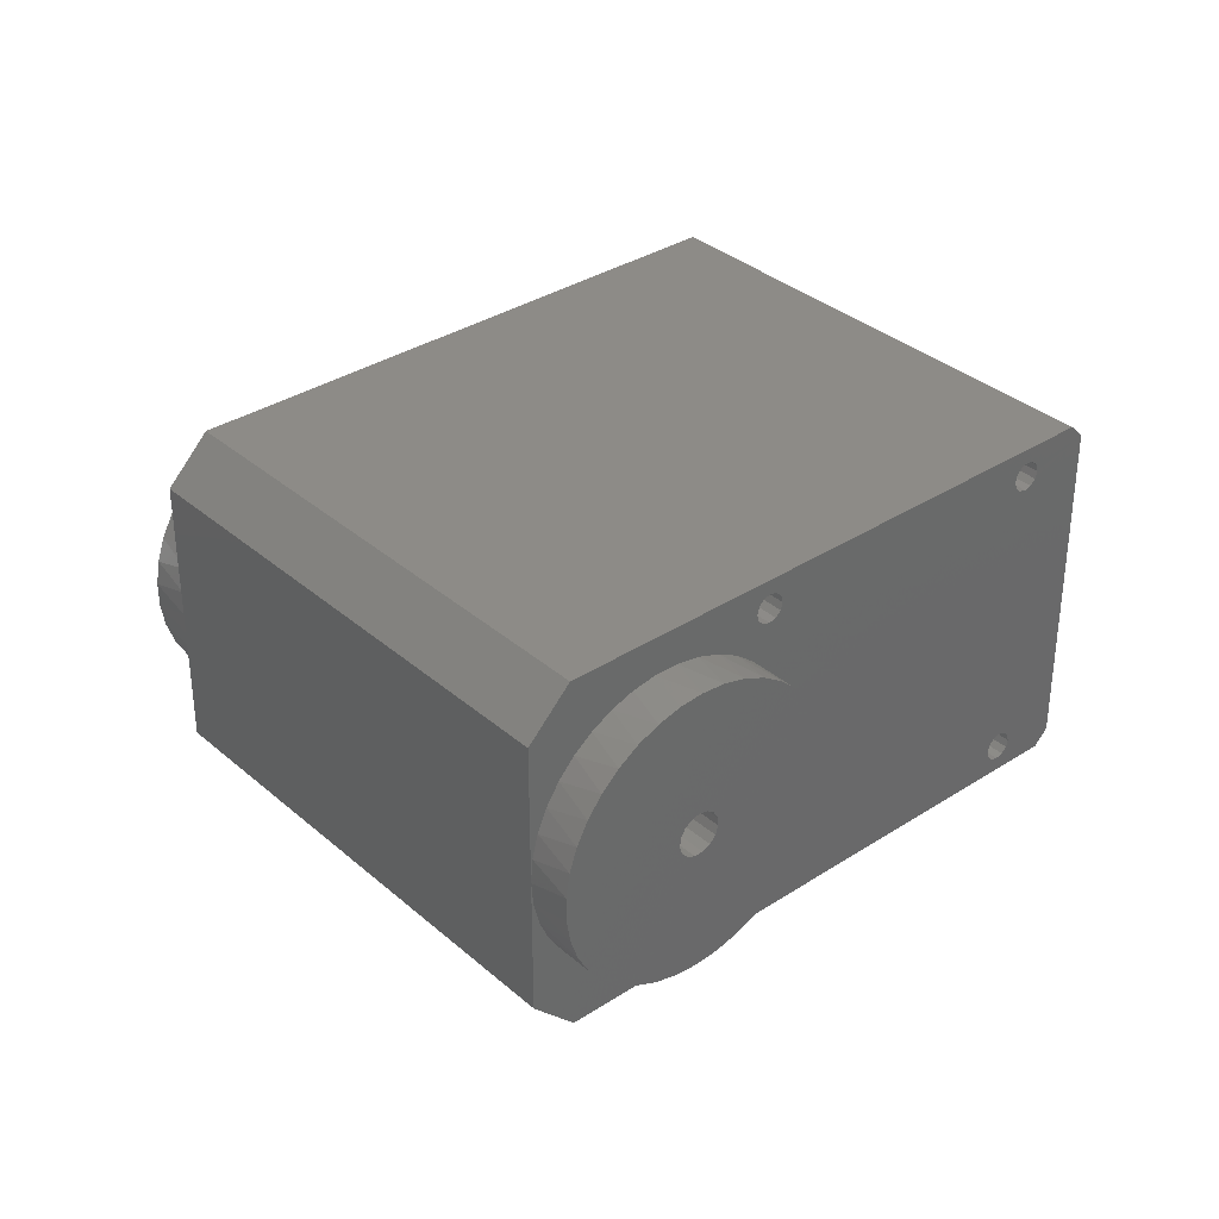
<metadata>
{"format":"stl","ext":"stl","renderer":"f3d","projection":"perspective","resolution":1024,"background":"white","views":[{"elev":34.5,"azim":4.0,"up":"+Z"}]}
</metadata>
<code>
# stl→obj: 428 verts, 852 faces
v 156.4 176.3 32
v 131.6 201 32
v 155.7 175.6 33
v 130.9 200.3 33
v 155.7 175.6 8
v 130.9 200.3 8
v 156.4 176.3 9
v 131.6 201 9
v 126.7 146.6 33
v 101.9 171.3 33
v 126.7 146.6 8
v 101.9 171.3 8
v 153.5 173.3 31.5
v 153.5 173.4 31
v 153.5 173.3 30.5
v 137.3 157.2 32
v 152.8 172.7 32
v 153.2 173.1 31.87
v 124.6 144.5 30
v 128.8 148.7 29.66
v 129.9 149.8 30.19
v 131 150.9 30.47
v 124.6 144.5 20.5
v 124.7 144.5 22.15
v 124.9 144.8 23.75
v 125.4 145.3 25.26
v 126 145.9 26.64
v 126.8 146.7 27.86
v 127.8 147.7 28.87
v 132.2 152.1 30.47
v 136.9 156.8 31.87
v 136.7 156.6 31.5
v 133.4 153.3 30.19
v 136.6 156.5 31
v 134.5 154.4 29.66
v 136.7 156.6 30.5
v 136.9 156.8 30.13
v 135.5 155.4 28.87
v 137.3 157.2 30
v 136.4 156.3 27.86
v 137.6 157.5 30.13
v 137.2 157.1 26.64
v 137.9 157.8 30.5
v 137.8 157.7 25.26
v 152.2 172.1 30.5
v 152.5 172.4 30.13
v 138.3 158.2 23.75
v 138.6 158.5 22.15
v 152.8 172.7 30
v 138.7 158.6 20.5
v 152.8 172.7 11
v 138.6 158.5 18.85
v 152.5 172.4 10.87
v 138.3 158.2 17.25
v 137.8 157.7 15.74
v 137.2 157.1 14.36
v 137.9 157.8 10.5
v 152.2 172.1 10.5
v 137.6 157.5 10.87
v 136.4 156.3 13.14
v 137.3 157.2 11
v 135.5 155.4 12.13
v 136.9 156.8 10.87
v 134.5 154.4 11.34
v 136.7 156.6 10.5
v 136.6 156.5 10
v 133.4 153.3 10.81
v 136.7 156.6 9.5
v 132.2 152.1 10.53
v 136.9 156.8 9.134
v 137.3 157.2 9
v 152.8 172.7 9
v 153.2 173.1 9.134
v 153.5 173.3 9.5
v 153.5 173.4 10
v 153.5 173.3 10.5
v 153.2 173.1 10.87
v 153.2 173.1 30.13
v 131 150.9 10.53
v 129.9 149.8 10.81
v 128.8 148.7 11.34
v 124.6 144.5 11
v 127.8 147.7 12.13
v 126.8 146.7 13.14
v 126 145.9 14.36
v 125.4 145.3 15.74
v 124.9 144.8 17.25
v 124.7 144.5 18.85
v 152.1 172 10
v 138 157.9 10
v 152.2 172.1 9.5
v 137.9 157.8 9.5
v 152.5 172.4 9.134
v 137.6 157.5 9.134
v 152.5 172.4 31.87
v 137.6 157.5 31.87
v 152.2 172.1 31.5
v 137.9 157.8 31.5
v 152.1 172 31
v 138 157.9 31
v 118.9 188.3 10
v 115.4 184.8 10
v 123.1 184.1 10
v 119.6 180.5 10
v 115.4 184.8 31
v 119.6 180.5 31
v 118.9 188.3 31
v 123.1 184.1 31
v 150.4 175.9 31.87
v 150 175.6 32
v 149.7 175.2 31.87
v 149.4 175 31.5
v 149.3 174.9 31
v 149.4 175 30.5
v 149.7 175.2 30.13
v 150 175.6 30
v 150.4 175.9 30.13
v 150.6 176.2 30.5
v 150.7 176.3 31
v 150.6 176.2 31.5
v 150.4 175.9 10.87
v 150 175.6 11
v 149.7 175.2 10.87
v 149.4 175 10.5
v 149.3 174.9 10
v 149.4 175 9.5
v 149.7 175.2 9.134
v 150 175.6 9
v 150.4 175.9 9.134
v 150.6 176.2 9.5
v 150.7 176.3 10
v 150.6 176.2 10.5
v 134.8 160.4 31.87
v 134.5 160 32
v 134.1 159.7 31.87
v 133.8 159.4 31.5
v 133.7 159.3 31
v 133.8 159.4 30.5
v 134.1 159.7 30.13
v 134.5 160 30
v 134.8 160.4 30.13
v 135.1 160.6 30.5
v 135.2 160.7 31
v 135.1 160.6 31.5
v 134.8 160.4 10.87
v 134.5 160 11
v 134.1 159.7 10.87
v 133.8 159.4 10.5
v 133.7 159.3 10
v 133.8 159.4 9.5
v 134.1 159.7 9.134
v 134.5 160 9
v 134.8 160.4 9.134
v 135.1 160.6 9.5
v 135.2 160.7 10
v 135.1 160.6 10.5
v 133.4 197.1 30.13
v 130.6 200 30.13
v 133 196.8 30
v 130.2 199.6 30
v 132.7 196.4 30.13
v 129.9 199.3 30.13
v 132.4 196.2 30.5
v 129.6 199 30.5
v 132.3 196.1 31
v 129.5 198.9 31
v 132.4 196.2 31.5
v 129.6 199 31.5
v 132.7 196.4 31.87
v 129.9 199.3 31.87
v 133 196.8 32
v 130.2 199.6 32
v 133.4 197.1 31.87
v 130.6 200 31.87
v 133.7 197.4 31.5
v 130.8 200.2 31.5
v 133.7 197.5 31
v 130.9 200.3 31
v 133.7 197.4 30.5
v 130.8 200.2 30.5
v 133.4 197.1 9.134
v 130.6 200 9.134
v 133 196.8 9
v 130.2 199.6 9
v 132.7 196.4 9.134
v 129.9 199.3 9.134
v 132.4 196.2 9.5
v 129.6 199 9.5
v 132.3 196.1 10
v 129.5 198.9 10
v 132.4 196.2 10.5
v 129.6 199 10.5
v 132.7 196.4 10.87
v 129.9 199.3 10.87
v 133 196.8 11
v 130.2 199.6 11
v 133.4 197.1 10.87
v 130.6 200 10.87
v 133.7 197.4 10.5
v 130.8 200.2 10.5
v 133.7 197.5 10
v 130.9 200.3 10
v 133.7 197.4 9.5
v 130.8 200.2 9.5
v 115.7 179.5 30.13
v 112.9 182.3 30.13
v 115.4 179.1 30
v 112.5 181.9 30
v 115 178.7 30.13
v 112.2 181.6 30.13
v 114.8 178.5 30.5
v 111.9 181.3 30.5
v 114.7 178.4 31
v 111.8 181.2 31
v 114.8 178.5 31.5
v 111.9 181.3 31.5
v 115 178.7 31.87
v 112.2 181.6 31.87
v 115.4 179.1 32
v 112.5 181.9 32
v 115.7 179.5 31.87
v 112.9 182.3 31.87
v 116 179.7 31.5
v 113.1 182.5 31.5
v 116.1 179.8 31
v 113.2 182.6 31
v 116 179.7 30.5
v 113.1 182.5 30.5
v 115.7 179.5 9.134
v 112.9 182.3 9.134
v 115.4 179.1 9
v 112.5 181.9 9
v 115 178.7 9.134
v 112.2 181.6 9.134
v 114.8 178.5 9.5
v 111.9 181.3 9.5
v 114.7 178.4 10
v 111.8 181.2 10
v 114.8 178.5 10.5
v 111.9 181.3 10.5
v 115 178.7 10.87
v 112.2 181.6 10.87
v 115.4 179.1 11
v 112.5 181.9 11
v 115.7 179.5 10.87
v 112.9 182.3 10.87
v 116 179.7 10.5
v 113.1 182.5 10.5
v 116.1 179.8 10
v 113.2 182.6 10
v 116 179.7 9.5
v 113.1 182.5 9.5
v 99.81 169.2 11
v 99.81 169.2 30
v 99.81 169.2 20.5
v 104 173.4 11.34
v 105.1 174.5 10.81
v 106.3 175.7 10.53
v 99.9 169.3 18.85
v 100.2 169.6 17.25
v 100.7 170.1 15.74
v 101.3 170.7 14.36
v 102.1 171.5 13.14
v 103 172.4 12.13
v 107.5 176.9 10.53
v 108.6 178 10.81
v 109.7 179.1 11.34
v 110.7 180.1 12.13
v 111.7 181.1 13.14
v 112.5 181.9 14.36
v 113.1 182.5 15.74
v 113.6 183 17.25
v 113.9 183.2 18.85
v 113.9 183.3 20.5
v 113.9 183.2 22.15
v 113.6 183 23.75
v 113.1 182.5 25.26
v 112.5 181.9 26.64
v 111.7 181.1 27.86
v 110.7 180.1 28.87
v 109.7 179.1 29.66
v 108.6 178 30.19
v 107.5 176.9 30.47
v 106.3 175.7 30.47
v 105.1 174.5 30.19
v 104 173.4 29.66
v 103 172.4 28.87
v 102.1 171.5 27.86
v 101.3 170.7 26.64
v 100.7 170.1 25.26
v 100.2 169.6 23.75
v 99.9 169.3 22.15
v 104.3 178 19.13
v 106.4 175.8 19.13
v 104.8 178.4 19
v 106.9 176.3 19
v 105.2 178.8 19.13
v 107.3 176.7 19.13
v 105.5 179.2 19.5
v 107.7 177.1 19.5
v 105.8 179.4 20.04
v 107.9 177.3 20.04
v 105.8 179.4 20.66
v 107.9 177.3 20.66
v 105.7 179.3 21.25
v 107.8 177.2 21.25
v 105.4 179 21.71
v 107.5 176.9 21.71
v 105 178.6 21.97
v 107.1 176.5 21.97
v 104.5 178.2 21.97
v 106.7 176.1 21.97
v 104.1 177.8 21.71
v 106.3 175.6 21.71
v 103.8 177.5 21.25
v 106 175.4 21.25
v 103.7 177.3 20.66
v 105.8 175.2 20.66
v 103.7 177.4 20.04
v 105.9 175.3 20.04
v 104 177.6 19.5
v 106.1 175.5 19.5
v 105.9 179.6 10.64
v 104.8 178.4 10.5
v 103.6 177.2 10.64
v 102.5 176.1 11.04
v 101.4 175 11.71
v 100.4 174.1 12.61
v 99.55 173.2 13.73
v 98.84 172.5 15.03
v 98.28 171.9 16.48
v 97.9 171.5 18.05
v 97.71 171.3 19.67
v 97.71 171.3 21.33
v 97.9 171.5 22.95
v 98.28 171.9 24.52
v 98.84 172.5 25.97
v 99.55 173.2 27.27
v 100.4 174.1 28.39
v 101.4 175 29.29
v 102.5 176.1 29.96
v 103.6 177.2 30.36
v 104.8 178.4 30.5
v 105.9 179.6 30.36
v 107.1 180.7 29.96
v 108.1 181.8 29.29
v 109.1 182.7 28.39
v 110 183.6 27.27
v 110.7 184.3 25.97
v 111.2 184.9 24.52
v 111.6 185.2 22.95
v 111.8 185.4 21.33
v 111.8 185.4 19.67
v 111.6 185.2 18.05
v 111.2 184.9 16.48
v 110.7 184.3 15.03
v 110 183.6 13.73
v 109.1 182.7 12.61
v 108.1 181.8 11.71
v 107.1 180.7 11.04
v 132.1 152 21.87
v 134.2 149.8 21.87
v 131.6 151.5 22
v 133.7 149.4 22
v 131.2 151.1 21.87
v 133.3 149 21.87
v 130.8 150.7 21.5
v 133 148.6 21.5
v 130.6 150.5 20.96
v 132.7 148.4 20.96
v 130.6 150.5 20.34
v 132.7 148.3 20.34
v 130.7 150.6 19.75
v 132.8 148.5 19.75
v 131 150.9 19.29
v 133.1 148.8 19.29
v 131.4 151.3 19.03
v 133.5 149.2 19.03
v 131.8 151.7 19.03
v 134 149.6 19.03
v 132.3 152.1 19.29
v 134.4 150 19.29
v 132.5 152.4 19.75
v 134.7 150.3 19.75
v 132.7 152.6 20.34
v 134.8 150.5 20.34
v 132.6 152.5 20.96
v 134.8 150.4 20.96
v 132.4 152.3 21.5
v 134.5 150.2 21.5
v 134.9 150.6 30.36
v 133.7 149.4 30.5
v 132.6 148.2 30.36
v 131.5 147.1 29.96
v 130.4 146 29.29
v 129.4 145.1 28.39
v 128.5 144.2 27.27
v 127.8 143.5 25.97
v 127.3 142.9 24.52
v 126.9 142.5 22.95
v 126.7 142.4 21.33
v 126.7 142.4 19.67
v 126.9 142.5 18.05
v 127.3 142.9 16.48
v 127.8 143.5 15.03
v 128.5 144.2 13.73
v 129.4 145.1 12.61
v 130.4 146 11.71
v 131.5 147.1 11.04
v 132.6 148.2 10.64
v 133.7 149.4 10.5
v 134.9 150.6 10.64
v 136 151.7 11.04
v 137.1 152.8 11.71
v 138.1 153.7 12.61
v 139 154.6 13.73
v 139.7 155.3 15.03
v 140.2 155.9 16.48
v 140.6 156.3 18.05
v 140.8 156.4 19.67
v 140.8 156.4 21.33
v 140.6 156.3 22.95
v 140.2 155.9 24.52
v 139.7 155.3 25.97
v 139 154.6 27.27
v 138.1 153.7 28.39
v 137.1 152.8 29.29
v 136 151.7 29.96
f 1 2 3
f 3 2 4
f 5 6 7
f 7 6 8
f 3 4 9
f 9 4 10
f 5 11 6
f 6 11 12
f 3 13 1
f 1 13 14
f 1 14 15
f 9 16 3
f 3 16 17
f 3 17 18
f 19 20 9
f 9 20 21
f 9 21 22
f 23 24 19
f 19 24 25
f 19 25 26
f 26 27 19
f 19 27 28
f 19 28 29
f 29 20 19
f 22 30 9
f 9 30 31
f 9 31 16
f 31 30 32
f 32 30 33
f 32 33 34
f 34 33 35
f 34 35 36
f 36 35 37
f 37 35 38
f 37 38 39
f 39 38 40
f 39 40 41
f 41 40 42
f 41 42 43
f 43 42 44
f 43 44 45
f 45 44 46
f 46 44 47
f 46 47 48
f 46 48 49
f 49 48 50
f 49 50 51
f 51 50 52
f 51 52 53
f 53 52 54
f 53 54 55
f 56 57 55
f 55 57 58
f 55 58 53
f 57 56 59
f 59 56 60
f 59 60 61
f 61 60 62
f 61 62 63
f 63 62 64
f 63 64 65
f 65 64 66
f 66 64 67
f 66 67 68
f 68 67 69
f 68 69 70
f 70 69 11
f 70 11 71
f 71 11 5
f 71 5 72
f 72 5 73
f 73 5 74
f 74 5 7
f 74 7 75
f 75 7 76
f 76 7 77
f 77 7 78
f 77 78 49
f 69 79 11
f 11 79 80
f 11 80 81
f 11 81 82
f 82 81 83
f 82 83 84
f 84 85 82
f 82 85 86
f 82 86 87
f 87 88 82
f 82 88 23
f 7 1 78
f 78 1 15
f 58 57 89
f 89 57 90
f 89 90 91
f 91 90 92
f 91 92 93
f 93 92 94
f 93 94 72
f 72 94 71
f 17 16 95
f 95 16 96
f 95 96 97
f 97 96 98
f 97 98 99
f 99 98 100
f 99 100 45
f 45 100 43
f 51 77 49
f 18 13 3
f 101 102 103
f 103 102 104
f 102 105 104
f 104 105 106
f 105 107 106
f 106 107 108
f 107 101 108
f 108 101 103
f 103 104 108
f 108 104 106
f 109 18 110
f 110 18 17
f 110 17 111
f 111 17 95
f 111 95 112
f 112 95 97
f 112 97 113
f 113 97 99
f 113 99 114
f 114 99 45
f 114 45 115
f 115 45 46
f 115 46 116
f 116 46 49
f 116 49 117
f 117 49 78
f 117 78 118
f 118 78 15
f 118 15 119
f 119 15 14
f 119 14 120
f 120 14 13
f 120 13 109
f 109 13 18
f 111 115 110
f 110 115 116
f 110 116 109
f 109 116 117
f 109 117 120
f 120 117 118
f 120 118 119
f 115 111 114
f 114 111 112
f 114 112 113
f 121 77 122
f 122 77 51
f 122 51 123
f 123 51 53
f 123 53 124
f 124 53 58
f 124 58 125
f 125 58 89
f 125 89 126
f 126 89 91
f 126 91 127
f 127 91 93
f 127 93 128
f 128 93 72
f 128 72 129
f 129 72 73
f 129 73 130
f 130 73 74
f 130 74 131
f 131 74 75
f 131 75 132
f 132 75 76
f 132 76 121
f 121 76 77
f 123 127 122
f 122 127 128
f 122 128 121
f 121 128 129
f 121 129 132
f 132 129 130
f 132 130 131
f 127 123 126
f 126 123 124
f 126 124 125
f 133 96 134
f 134 96 16
f 134 16 135
f 135 16 31
f 135 31 136
f 136 31 32
f 136 32 137
f 137 32 34
f 137 34 138
f 138 34 36
f 138 36 139
f 139 36 37
f 139 37 140
f 140 37 39
f 140 39 141
f 141 39 41
f 141 41 142
f 142 41 43
f 142 43 143
f 143 43 100
f 143 100 144
f 144 100 98
f 144 98 133
f 133 98 96
f 135 139 134
f 134 139 140
f 134 140 133
f 133 140 141
f 133 141 144
f 144 141 142
f 144 142 143
f 139 135 138
f 138 135 136
f 138 136 137
f 145 59 146
f 146 59 61
f 146 61 147
f 147 61 63
f 147 63 148
f 148 63 65
f 148 65 149
f 149 65 66
f 149 66 150
f 150 66 68
f 150 68 151
f 151 68 70
f 151 70 152
f 152 70 71
f 152 71 153
f 153 71 94
f 153 94 154
f 154 94 92
f 154 92 155
f 155 92 90
f 155 90 156
f 156 90 57
f 156 57 145
f 145 57 59
f 147 151 146
f 146 151 152
f 146 152 145
f 145 152 153
f 145 153 156
f 156 153 154
f 156 154 155
f 151 147 150
f 150 147 148
f 150 148 149
f 157 158 159
f 159 158 160
f 159 160 161
f 161 160 162
f 161 162 163
f 163 162 164
f 163 164 165
f 165 164 166
f 165 166 167
f 167 166 168
f 167 168 169
f 169 168 170
f 169 170 171
f 171 170 172
f 171 172 173
f 173 172 174
f 173 174 175
f 175 174 176
f 175 176 177
f 177 176 178
f 177 178 179
f 179 178 180
f 179 180 157
f 157 180 158
f 161 169 159
f 159 169 171
f 159 171 157
f 157 171 173
f 157 173 179
f 179 173 175
f 179 175 177
f 169 161 167
f 167 161 163
f 167 163 165
f 181 182 183
f 183 182 184
f 183 184 185
f 185 184 186
f 185 186 187
f 187 186 188
f 187 188 189
f 189 188 190
f 189 190 191
f 191 190 192
f 191 192 193
f 193 192 194
f 193 194 195
f 195 194 196
f 195 196 197
f 197 196 198
f 197 198 199
f 199 198 200
f 199 200 201
f 201 200 202
f 201 202 203
f 203 202 204
f 203 204 181
f 181 204 182
f 185 193 183
f 183 193 195
f 183 195 181
f 181 195 197
f 181 197 203
f 203 197 199
f 203 199 201
f 193 185 191
f 191 185 187
f 191 187 189
f 205 206 207
f 207 206 208
f 207 208 209
f 209 208 210
f 209 210 211
f 211 210 212
f 211 212 213
f 213 212 214
f 213 214 215
f 215 214 216
f 215 216 217
f 217 216 218
f 217 218 219
f 219 218 220
f 219 220 221
f 221 220 222
f 221 222 223
f 223 222 224
f 223 224 225
f 225 224 226
f 225 226 227
f 227 226 228
f 227 228 205
f 205 228 206
f 209 217 207
f 207 217 219
f 207 219 205
f 205 219 221
f 205 221 227
f 227 221 223
f 227 223 225
f 217 209 215
f 215 209 211
f 215 211 213
f 229 230 231
f 231 230 232
f 231 232 233
f 233 232 234
f 233 234 235
f 235 234 236
f 235 236 237
f 237 236 238
f 237 238 239
f 239 238 240
f 239 240 241
f 241 240 242
f 241 242 243
f 243 242 244
f 243 244 245
f 245 244 246
f 245 246 247
f 247 246 248
f 247 248 249
f 249 248 250
f 249 250 251
f 251 250 252
f 251 252 229
f 229 252 230
f 233 241 231
f 231 241 243
f 231 243 229
f 229 243 245
f 229 245 251
f 251 245 247
f 251 247 249
f 241 233 239
f 239 233 235
f 239 235 237
f 11 82 12
f 12 82 253
f 19 9 254
f 254 9 10
f 82 23 253
f 253 23 255
f 255 23 19
f 255 19 254
f 2 174 4
f 4 174 172
f 4 172 170
f 8 180 2
f 2 180 178
f 2 178 176
f 6 182 8
f 8 182 204
f 8 204 202
f 12 232 6
f 6 232 101
f 6 101 186
f 186 101 188
f 188 101 190
f 190 101 192
f 192 101 194
f 194 101 107
f 194 107 162
f 162 107 164
f 164 107 166
f 166 107 168
f 168 107 170
f 170 107 4
f 253 256 12
f 12 256 257
f 12 257 258
f 255 259 253
f 253 259 260
f 253 260 261
f 261 262 253
f 253 262 263
f 253 263 264
f 264 256 253
f 258 265 12
f 12 265 234
f 12 234 232
f 234 265 236
f 236 265 266
f 236 266 238
f 238 266 267
f 238 267 240
f 240 267 242
f 242 267 268
f 242 268 244
f 244 268 269
f 244 269 246
f 246 269 270
f 246 270 102
f 102 270 271
f 102 271 272
f 272 273 102
f 102 273 274
f 102 274 105
f 105 274 275
f 105 275 276
f 276 277 105
f 105 277 278
f 105 278 206
f 206 278 279
f 206 279 208
f 208 279 280
f 208 280 210
f 210 280 281
f 210 281 212
f 212 281 214
f 214 281 282
f 214 282 216
f 216 282 283
f 216 283 218
f 218 283 10
f 218 10 220
f 220 10 4
f 220 4 107
f 283 284 10
f 10 284 285
f 10 285 286
f 10 286 254
f 254 286 287
f 254 287 288
f 288 289 254
f 254 289 290
f 254 290 291
f 291 292 254
f 254 292 255
f 101 230 102
f 102 230 252
f 102 252 250
f 220 107 222
f 222 107 105
f 222 105 224
f 224 105 226
f 226 105 228
f 228 105 206
f 158 198 160
f 160 198 196
f 160 196 162
f 162 196 194
f 198 158 200
f 200 158 180
f 200 180 8
f 176 174 2
f 186 184 6
f 6 184 182
f 202 200 8
f 232 230 101
f 250 248 102
f 102 248 246
f 293 294 295
f 295 294 296
f 295 296 297
f 297 296 298
f 297 298 299
f 299 298 300
f 299 300 301
f 301 300 302
f 301 302 303
f 303 302 304
f 303 304 305
f 305 304 306
f 305 306 307
f 307 306 308
f 307 308 309
f 309 308 310
f 309 310 311
f 311 310 312
f 311 312 313
f 313 312 314
f 313 314 315
f 315 314 316
f 315 316 317
f 317 316 318
f 317 318 319
f 319 318 320
f 319 320 321
f 321 320 322
f 321 322 293
f 293 322 294
f 323 265 324
f 324 265 258
f 324 258 325
f 325 258 257
f 325 257 326
f 326 257 256
f 326 256 327
f 327 256 264
f 327 264 328
f 328 264 263
f 328 263 329
f 329 263 262
f 329 262 330
f 330 262 261
f 330 261 331
f 331 261 260
f 331 260 332
f 332 260 259
f 332 259 333
f 333 259 255
f 333 255 334
f 334 255 292
f 334 292 335
f 335 292 291
f 335 291 336
f 336 291 290
f 336 290 337
f 337 290 289
f 337 289 338
f 338 289 288
f 338 288 339
f 339 288 287
f 339 287 340
f 340 287 286
f 340 286 341
f 341 286 285
f 341 285 342
f 342 285 284
f 342 284 343
f 343 284 283
f 343 283 344
f 344 283 282
f 344 282 345
f 345 282 281
f 345 281 346
f 346 281 280
f 346 280 347
f 347 280 279
f 347 279 348
f 348 279 278
f 348 278 349
f 349 278 277
f 349 277 350
f 350 277 276
f 350 276 351
f 351 276 275
f 351 275 352
f 352 275 274
f 352 274 353
f 353 274 273
f 353 273 354
f 354 273 272
f 354 272 355
f 355 272 271
f 355 271 356
f 356 271 270
f 356 270 357
f 357 270 269
f 357 269 358
f 358 269 268
f 358 268 359
f 359 268 267
f 359 267 360
f 360 267 266
f 360 266 323
f 323 266 265
f 297 323 295
f 295 323 324
f 295 324 325
f 299 358 297
f 297 358 359
f 297 359 360
f 301 356 299
f 299 356 357
f 299 357 358
f 303 353 301
f 301 353 354
f 301 354 355
f 305 351 303
f 303 351 352
f 303 352 353
f 307 348 305
f 305 348 349
f 305 349 350
f 309 346 307
f 307 346 347
f 307 347 348
f 311 343 309
f 309 343 344
f 309 344 345
f 313 340 311
f 311 340 341
f 311 341 342
f 315 338 313
f 313 338 339
f 313 339 340
f 317 335 315
f 315 335 336
f 315 336 337
f 319 333 317
f 317 333 334
f 317 334 335
f 321 330 319
f 319 330 331
f 319 331 332
f 293 328 321
f 321 328 329
f 321 329 330
f 295 325 293
f 293 325 326
f 293 326 327
f 327 328 293
f 332 333 319
f 337 338 315
f 342 343 311
f 345 346 309
f 350 351 305
f 355 356 301
f 360 323 297
f 361 362 363
f 363 362 364
f 363 364 365
f 365 364 366
f 365 366 367
f 367 366 368
f 367 368 369
f 369 368 370
f 369 370 371
f 371 370 372
f 371 372 373
f 373 372 374
f 373 374 375
f 375 374 376
f 375 376 377
f 377 376 378
f 377 378 379
f 379 378 380
f 379 380 381
f 381 380 382
f 381 382 383
f 383 382 384
f 383 384 385
f 385 384 386
f 385 386 387
f 387 386 388
f 387 388 389
f 389 388 390
f 389 390 361
f 361 390 362
f 365 377 363
f 363 377 379
f 363 379 361
f 361 379 381
f 361 381 389
f 389 381 383
f 389 383 387
f 387 383 385
f 377 365 375
f 375 365 367
f 375 367 373
f 373 367 369
f 373 369 371
f 391 30 392
f 392 30 22
f 392 22 393
f 393 22 21
f 393 21 394
f 394 21 20
f 394 20 395
f 395 20 29
f 395 29 396
f 396 29 28
f 396 28 397
f 397 28 27
f 397 27 398
f 398 27 26
f 398 26 399
f 399 26 25
f 399 25 400
f 400 25 24
f 400 24 401
f 401 24 23
f 401 23 402
f 402 23 88
f 402 88 403
f 403 88 87
f 403 87 404
f 404 87 86
f 404 86 405
f 405 86 85
f 405 85 406
f 406 85 84
f 406 84 407
f 407 84 83
f 407 83 408
f 408 83 81
f 408 81 409
f 409 81 80
f 409 80 410
f 410 80 79
f 410 79 411
f 411 79 69
f 411 69 412
f 412 69 67
f 412 67 413
f 413 67 64
f 413 64 414
f 414 64 62
f 414 62 415
f 415 62 60
f 415 60 416
f 416 60 56
f 416 56 417
f 417 56 55
f 417 55 418
f 418 55 54
f 418 54 419
f 419 54 52
f 419 52 420
f 420 52 50
f 420 50 421
f 421 50 48
f 421 48 422
f 422 48 47
f 422 47 423
f 423 47 44
f 423 44 424
f 424 44 42
f 424 42 425
f 425 42 40
f 425 40 426
f 426 40 38
f 426 38 427
f 427 38 35
f 427 35 428
f 428 35 33
f 428 33 391
f 391 33 30
f 362 391 364
f 364 391 392
f 364 392 393
f 390 426 362
f 362 426 427
f 362 427 428
f 388 424 390
f 390 424 425
f 390 425 426
f 386 421 388
f 388 421 422
f 388 422 423
f 384 419 386
f 386 419 420
f 386 420 421
f 382 416 384
f 384 416 417
f 384 417 418
f 380 414 382
f 382 414 415
f 382 415 416
f 378 411 380
f 380 411 412
f 380 412 413
f 376 408 378
f 378 408 409
f 378 409 410
f 374 406 376
f 376 406 407
f 376 407 408
f 372 403 374
f 374 403 404
f 374 404 405
f 370 401 372
f 372 401 402
f 372 402 403
f 368 398 370
f 370 398 399
f 370 399 400
f 366 396 368
f 368 396 397
f 368 397 398
f 364 393 366
f 366 393 394
f 366 394 395
f 395 396 366
f 400 401 370
f 405 406 374
f 410 411 378
f 413 414 380
f 418 419 384
f 423 424 388
f 428 391 362
f 1 7 2
f 2 7 8
f 294 312 296
f 296 312 310
f 296 310 298
f 298 310 308
f 298 308 300
f 300 308 306
f 300 306 302
f 302 306 304
f 312 294 314
f 314 294 322
f 314 322 316
f 316 322 320
f 316 320 318

</code>
